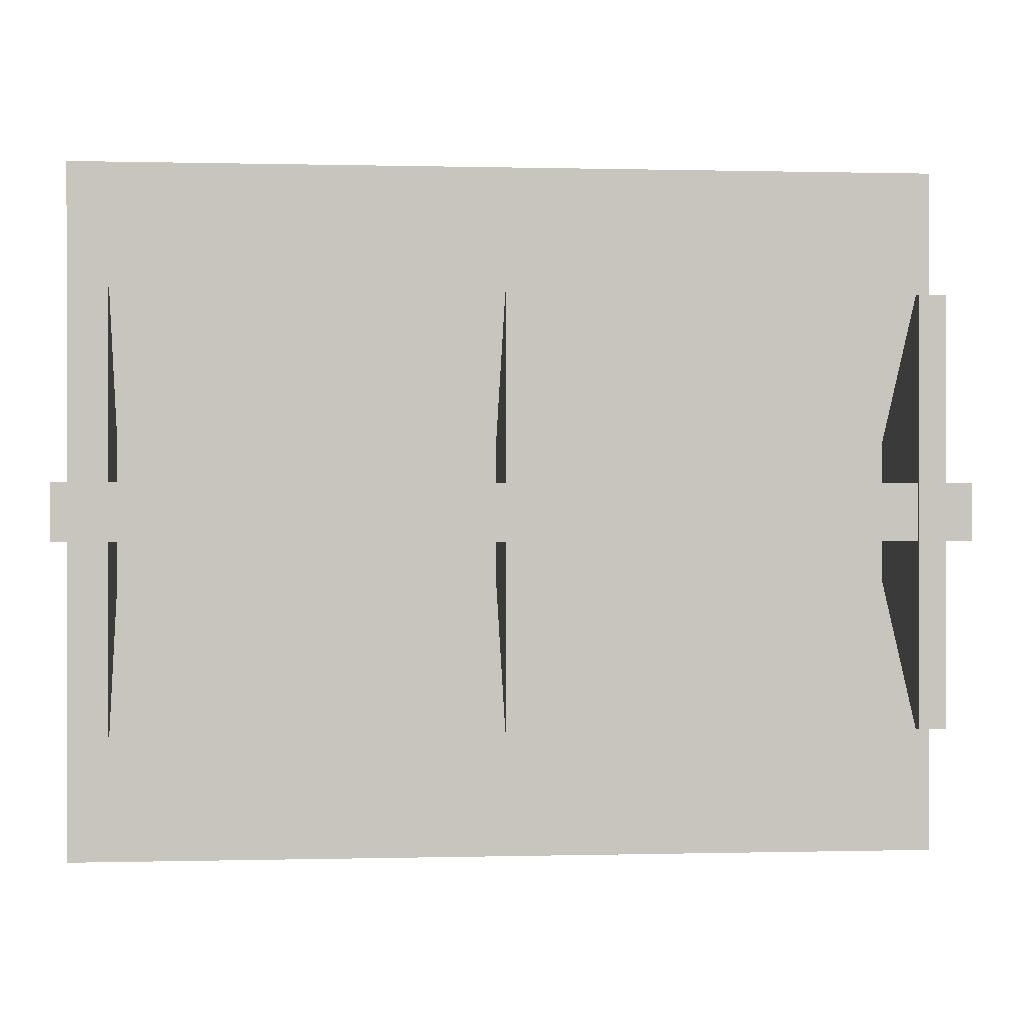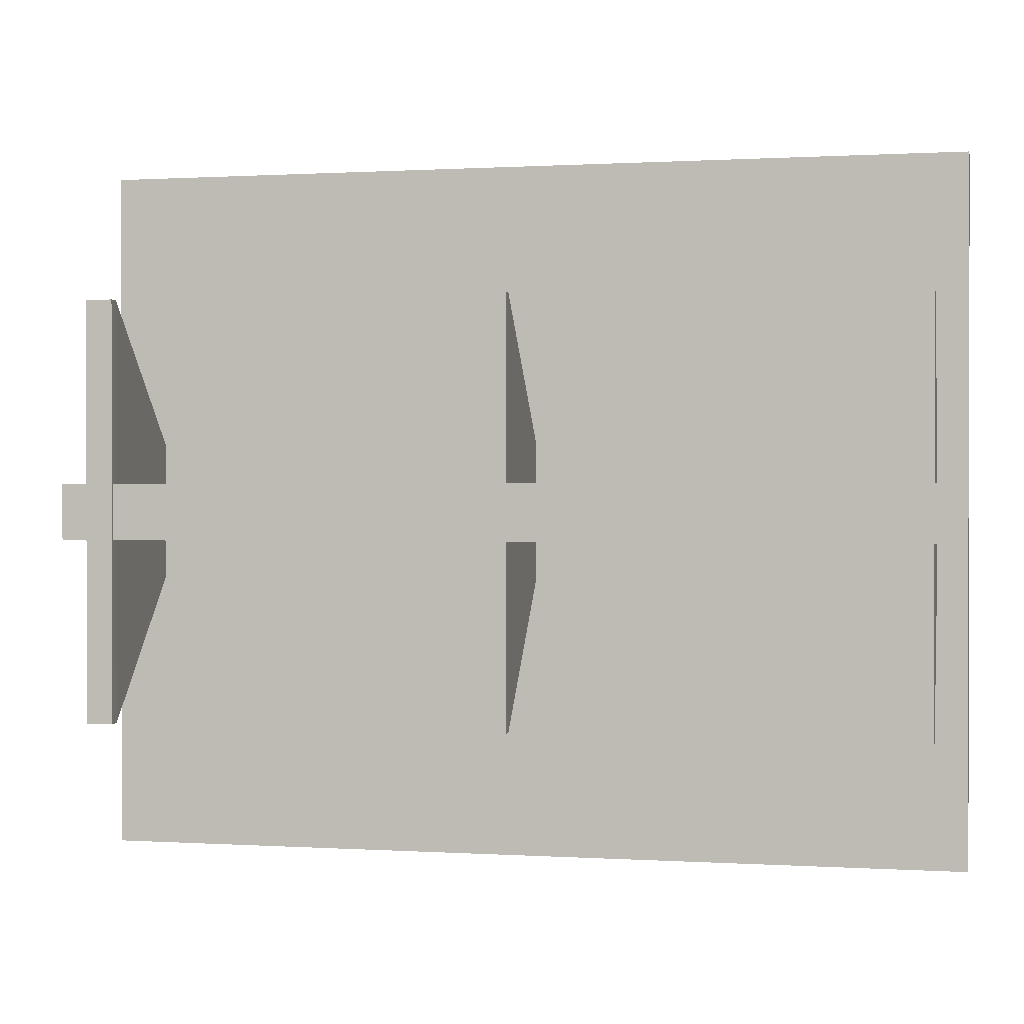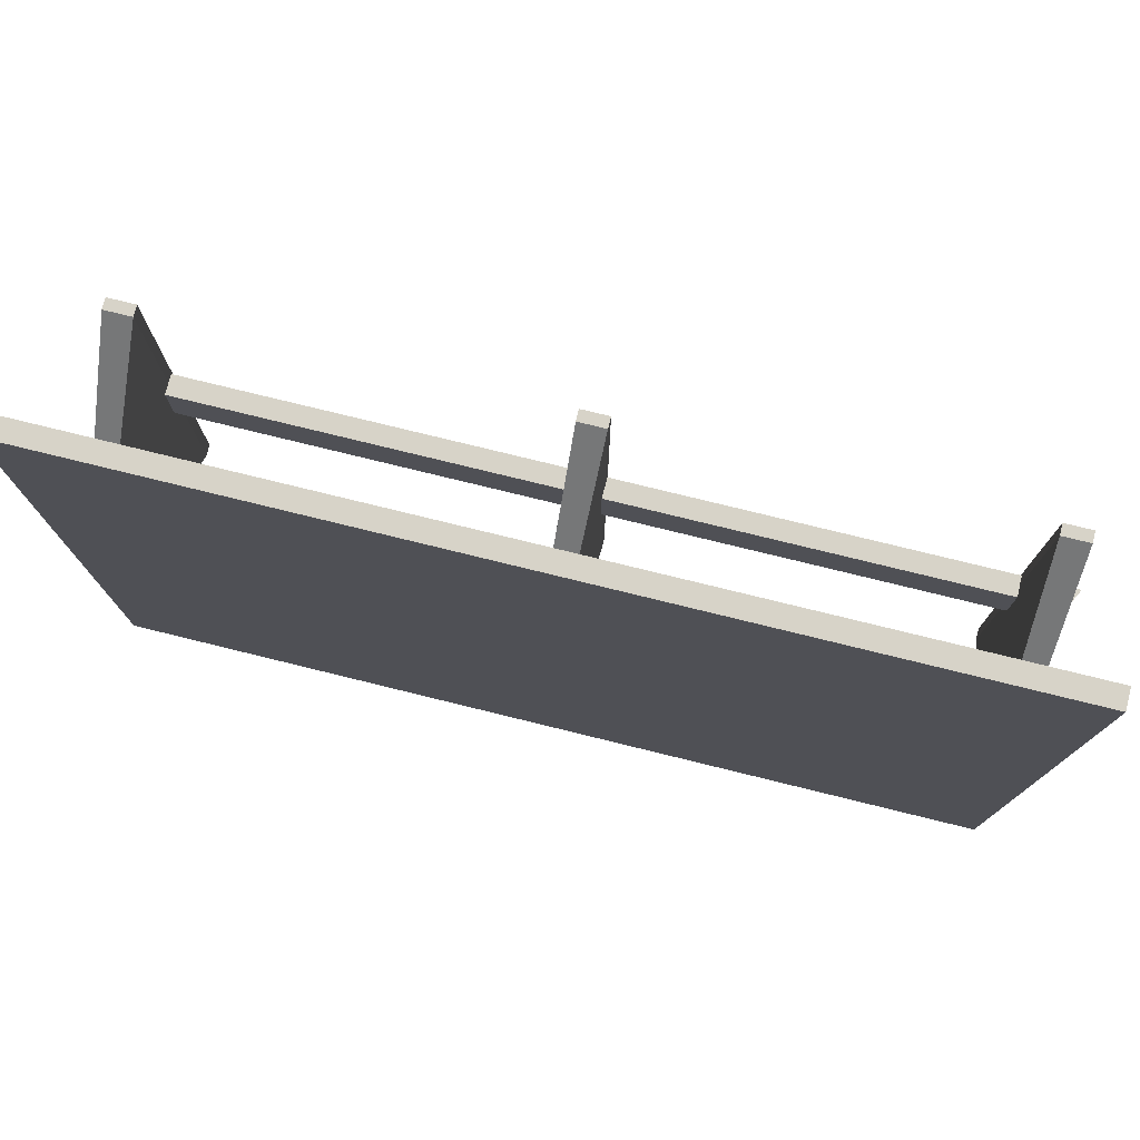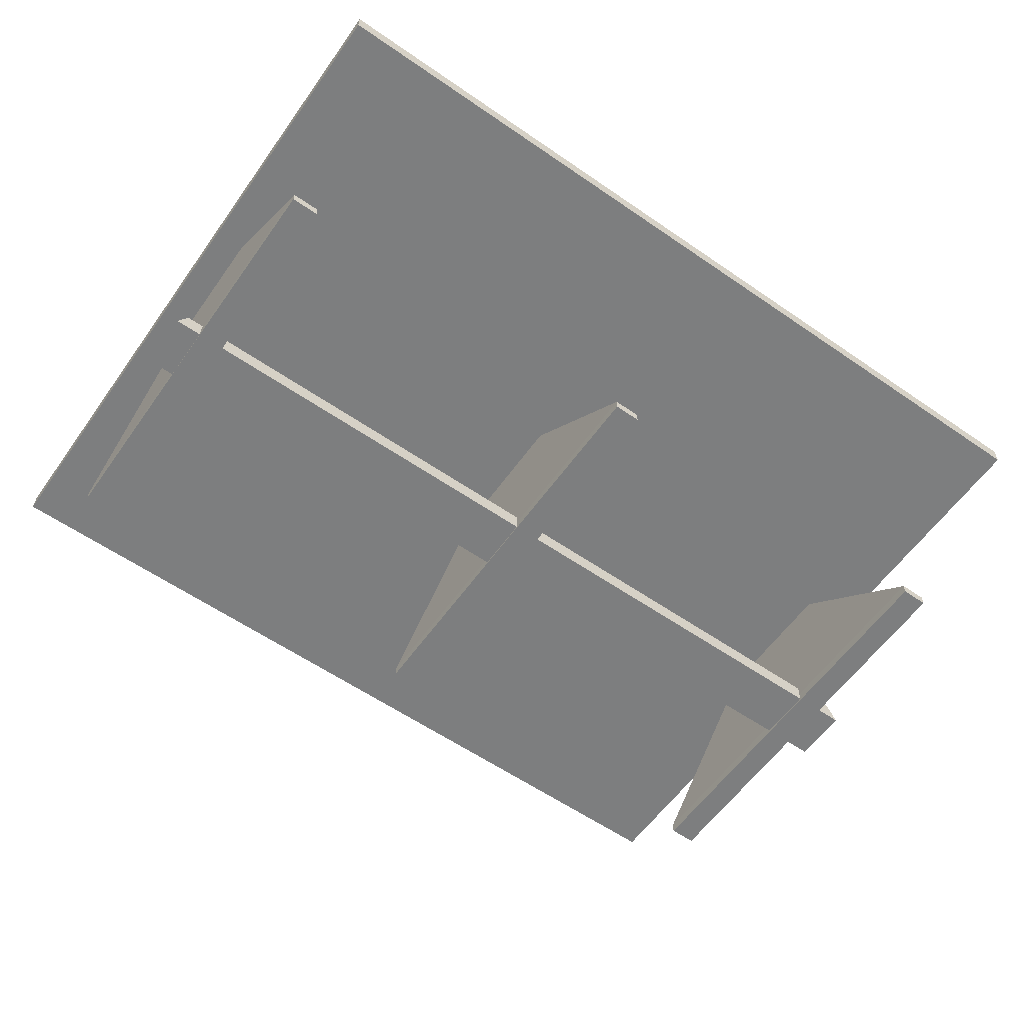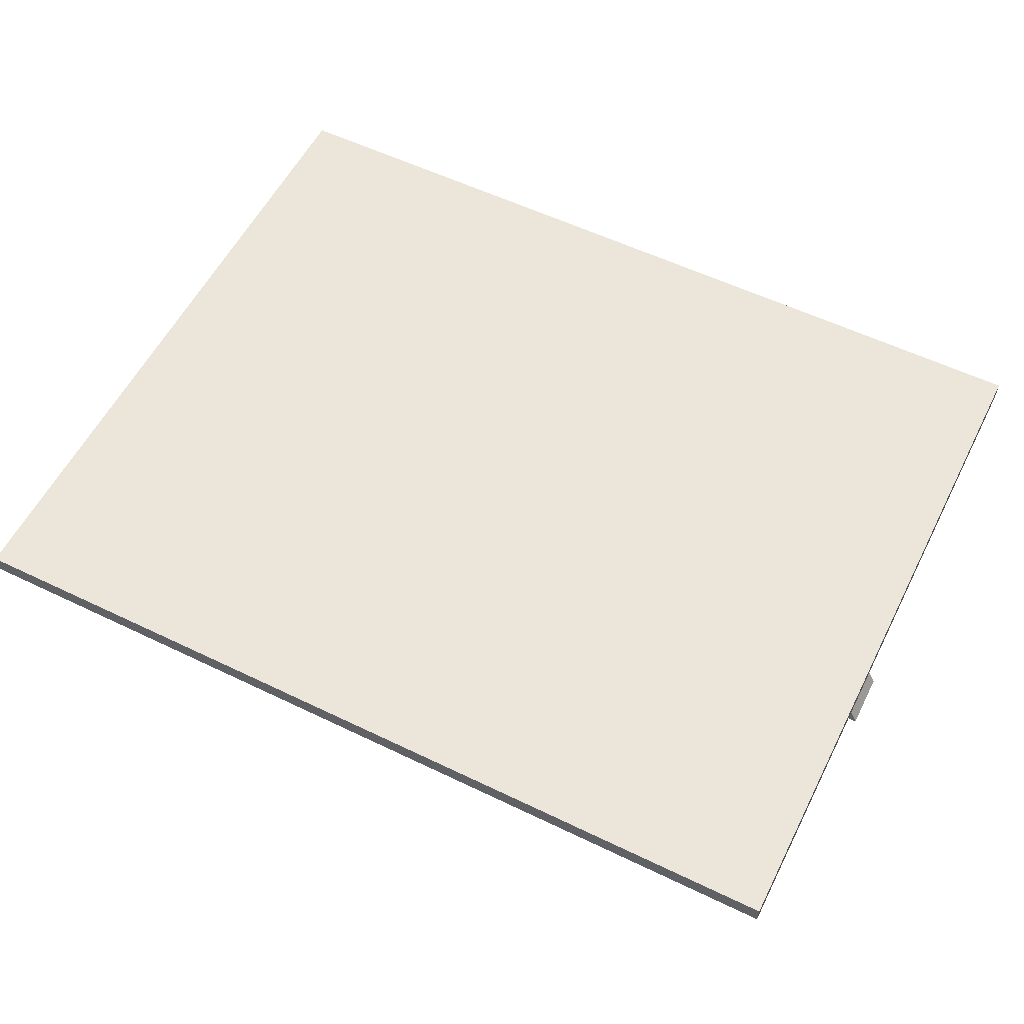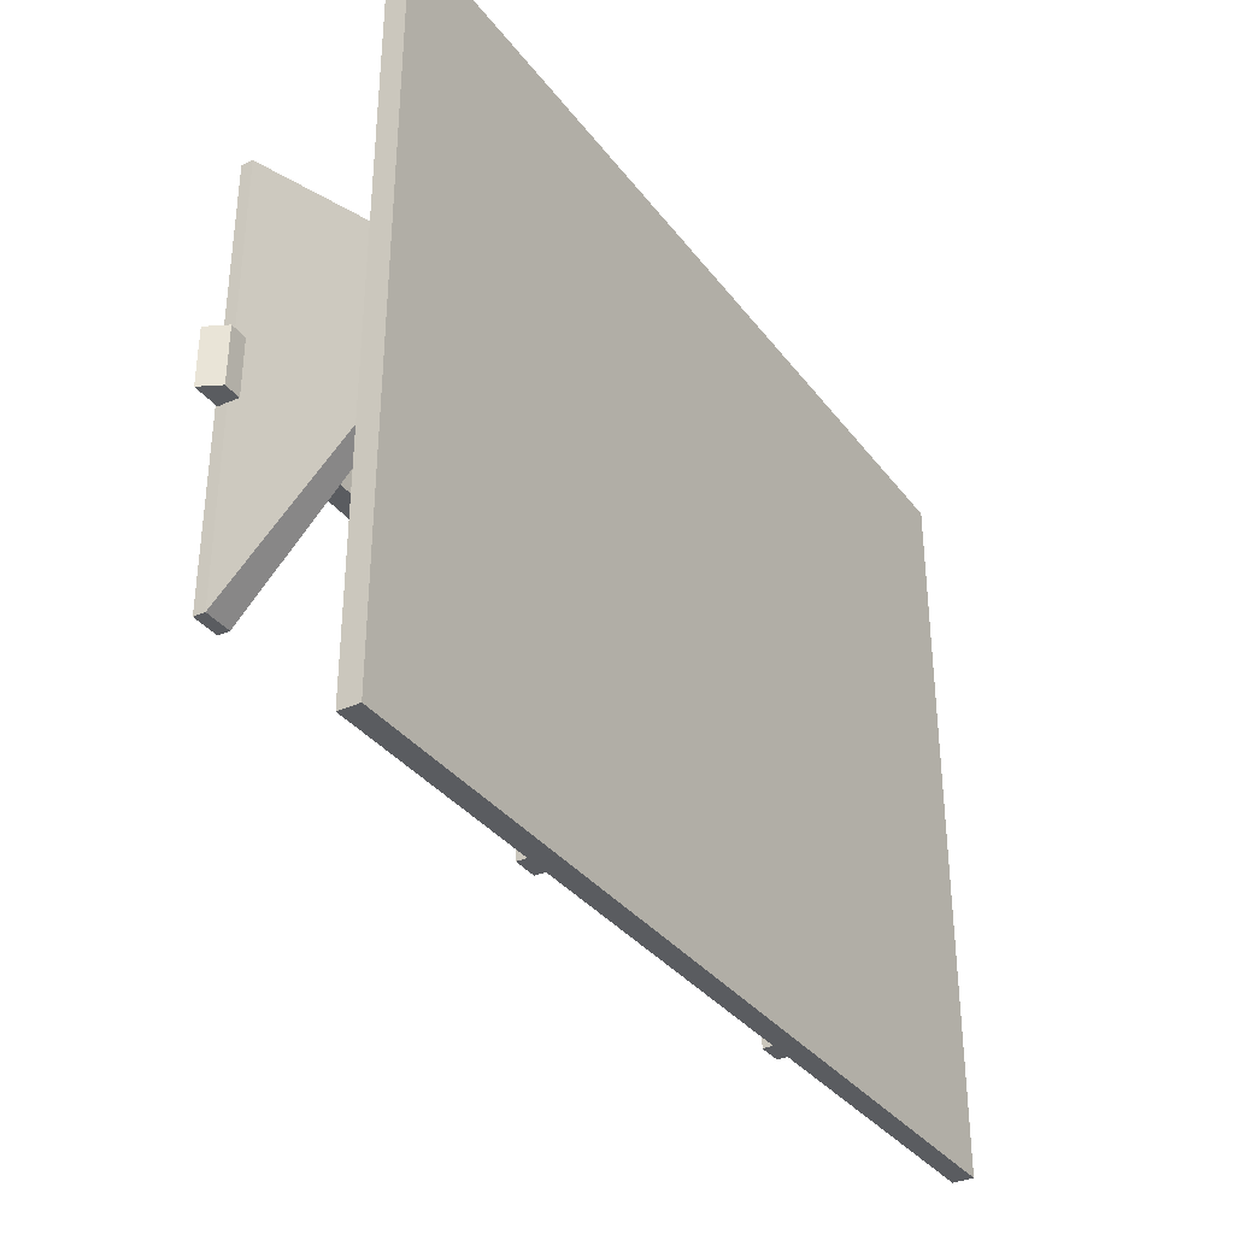
<metadata>
{"format":"obj","ext":"obj","renderer":"f3d","projection":"perspective","resolution":1024,"background":"white","views":[{"elev":0.1,"azim":-5.5,"up":"+Z"},{"elev":0.5,"azim":13.0,"up":"+Z"},{"elev":77.0,"azim":-166.2,"up":"+Z"},{"elev":-59.3,"azim":144.7,"up":"+Y"},{"elev":56.9,"azim":-153.3,"up":"+Y"},{"elev":-34.3,"azim":121.5,"up":"+Z"}]}
</metadata>
<code>
o table
v -4.3 0.22 0.28
v -4.3 0.22 -0.28
v -4.4 0.02 -0.28
v -4.4 0.02 0.28
v -4.4 1.702 3.5
v -4.4 1.702 -3.5
v -4.4 1.502 -3.5
v -4.4 1.502 3.5
v 4.4 1.502 -3.5
v 4.4 1.502 3.5
v 4.4 1.702 -3.5
v 4.4 1.702 3.5
v -3.865 0 -2.1
v -3.865 -0 2.1
v -4.135 -0 2.1
v -4.135 0 -2.1
v -4.135 0.11 2.1
v -3.865 0.11 2.1
v -3.9 1.502 0.7
v -4.1 1.502 0.7
v -3.9 1.502 -0.7
v -4.1 1.502 -0.7
v -3.865 0.11 -2.1
v -4.135 0.11 -2.1
v 4.135 -0 2.1
v 4.135 0 -2.1
v 4.135 0.11 -2.1
v 4.135 0.11 2.1
v 3.865 -0 2.1
v 3.865 0.11 2.1
v 3.865 0.11 -2.1
v 3.865 0 -2.1
v 4.1 1.502 -0.7
v 4.1 1.502 0.7
v 3.9 1.502 0.7
v 3.9 1.502 -0.7
v 4.3 0.22 -0.28
v 4.3 0.22 0.28
v 4.4 0.02 0.28
v 4.4 0.02 -0.28
v 0.1347 0 -2.1
v 0.1347 -0 2.1
v -0.1347 -0 2.1
v -0.1347 0 -2.1
v -0.1347 0.11 2.1
v 0.1347 0.11 2.1
v 0.1 1.502 0.7
v -0.1 1.502 0.7
v 0.1 1.502 -0.7
v -0.1 1.502 -0.7
v 0.1347 0.11 -2.1
v -0.1347 0.11 -2.1
f 1 2 3 4
f 5 6 7 8
f 7 9 10 8
f 11 12 10 9
f 6 11 9 7
f 11 6 5 12
f 13 14 15 16
f 17 15 14 18
f 17 18 19 20
f 21 22 20 19
f 23 24 22 21
f 13 16 24 23
f 17 20 22 24
f 18 23 21 19
f 15 17 24 16
f 14 13 23 18
f 25 26 27 28
f 29 30 31 32
f 28 27 33 34
f 30 35 36 31
f 26 32 31 27
f 27 31 36 33
f 33 36 35 34
f 30 28 34 35
f 30 29 25 28
f 26 25 29 32
f 12 5 8 10
f 37 38 39 40
f 41 42 43 44
f 45 43 42 46
f 45 46 47 48
f 49 50 48 47
f 51 52 50 49
f 41 44 52 51
f 45 48 50 52
f 46 51 49 47
f 43 45 52 44
f 42 41 51 46
f 4 39 38 1
f 3 40 39 4
f 2 37 40 3
f 1 38 37 2

</code>
